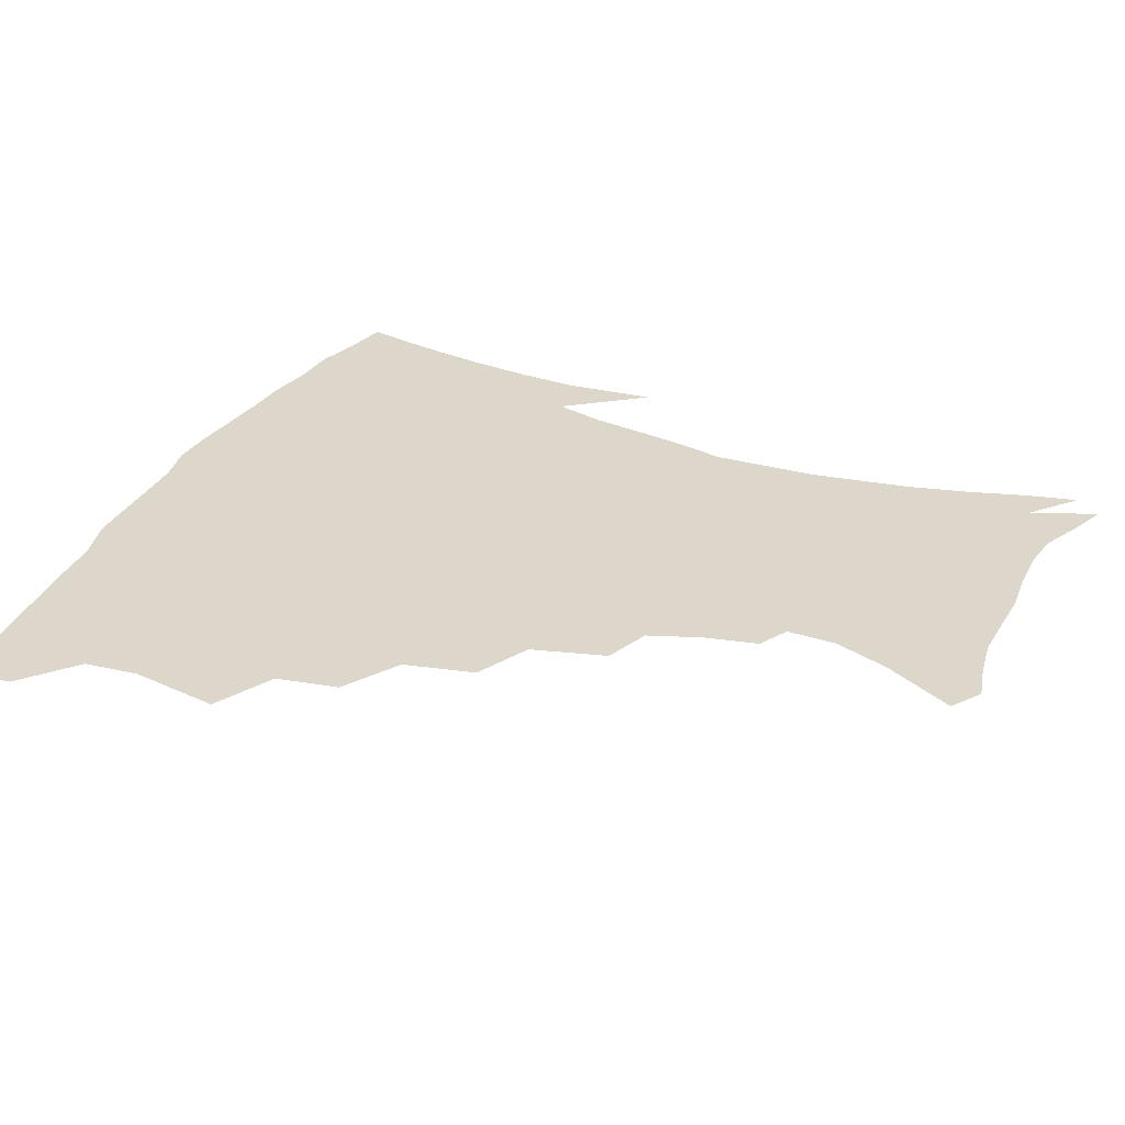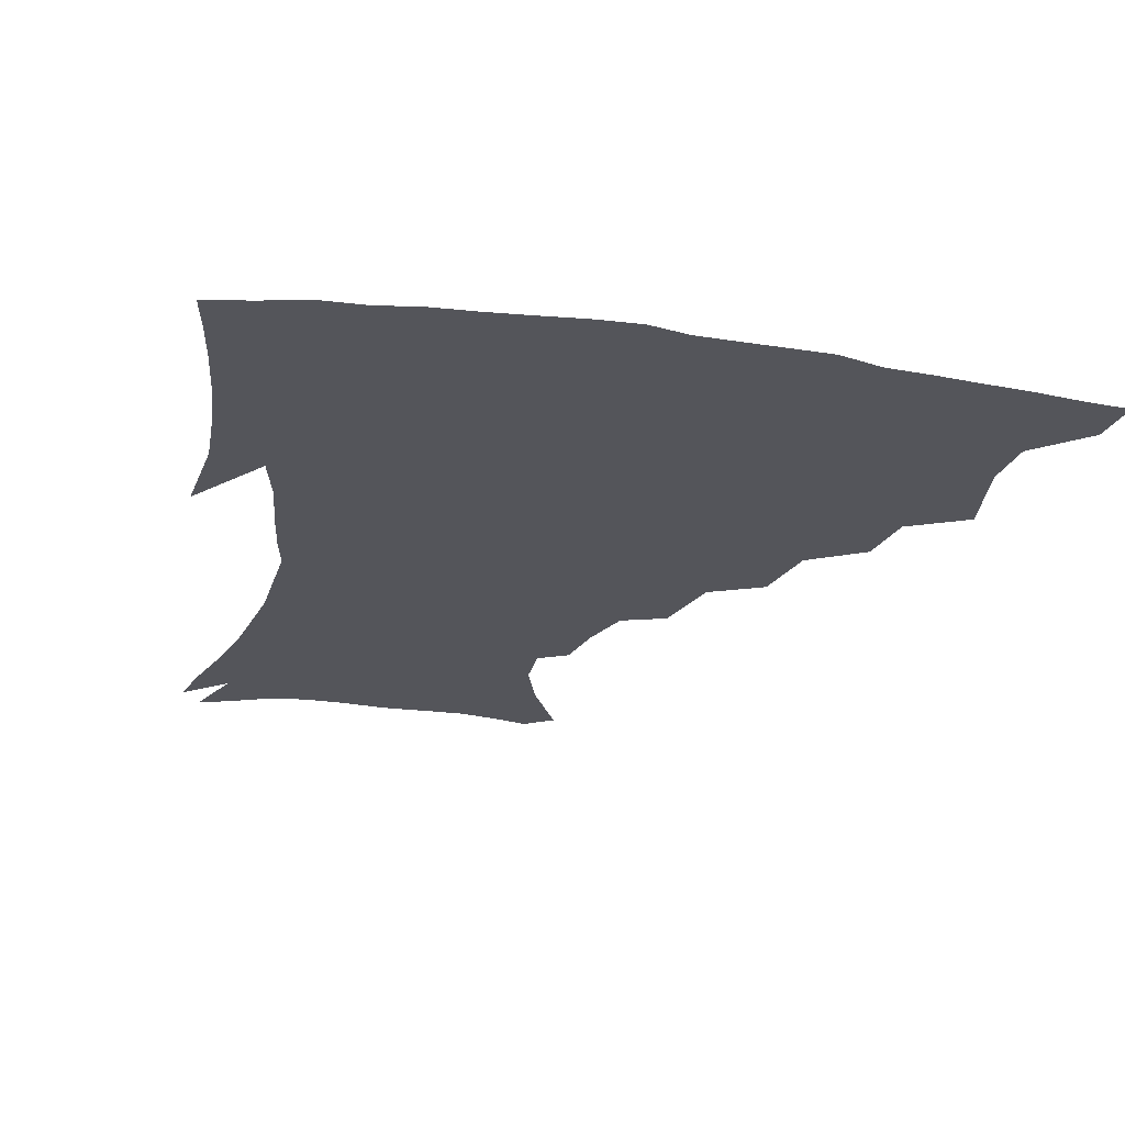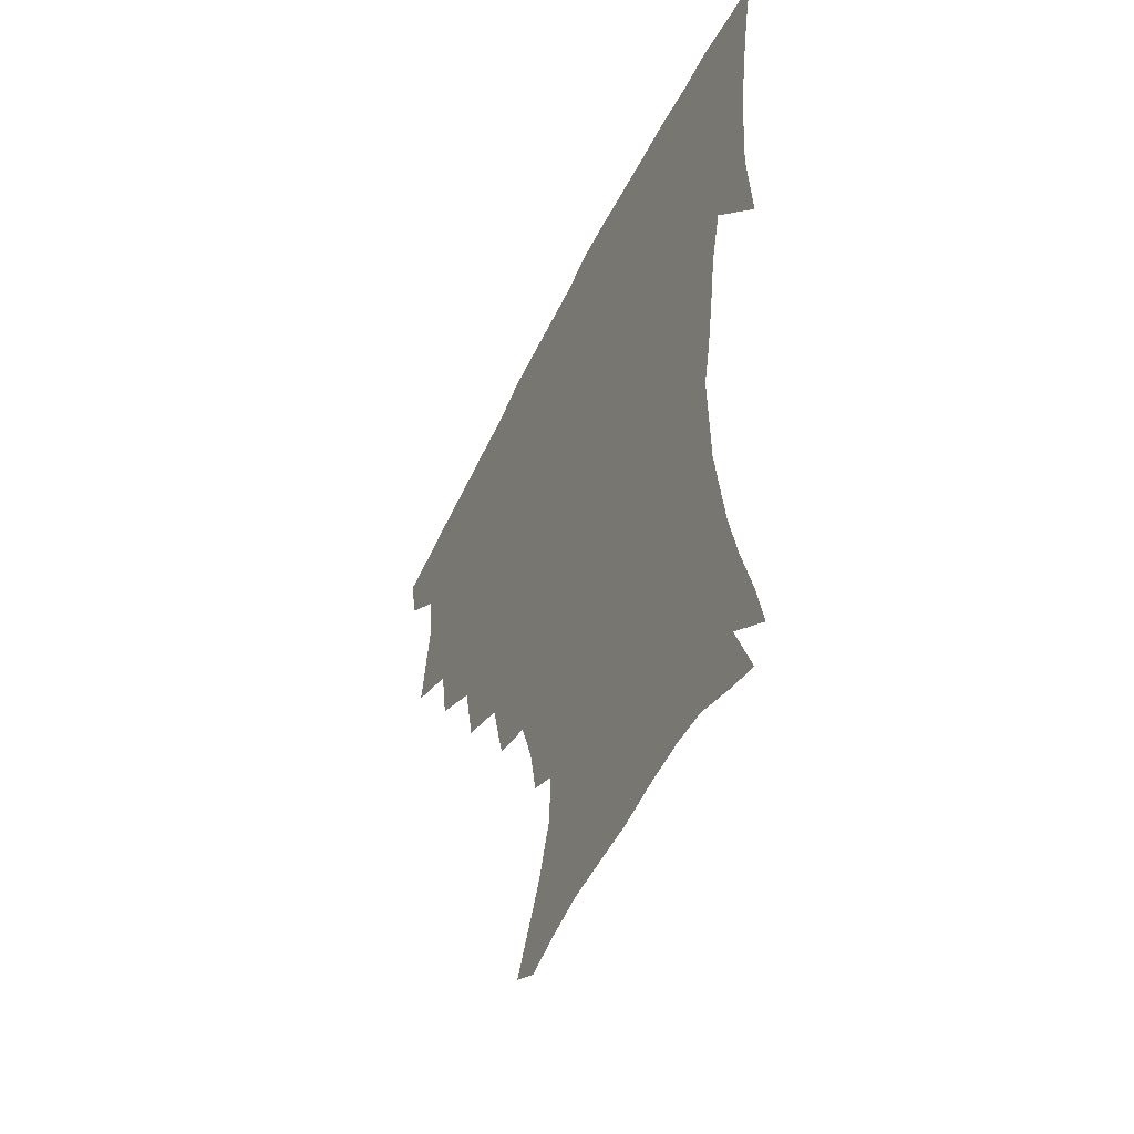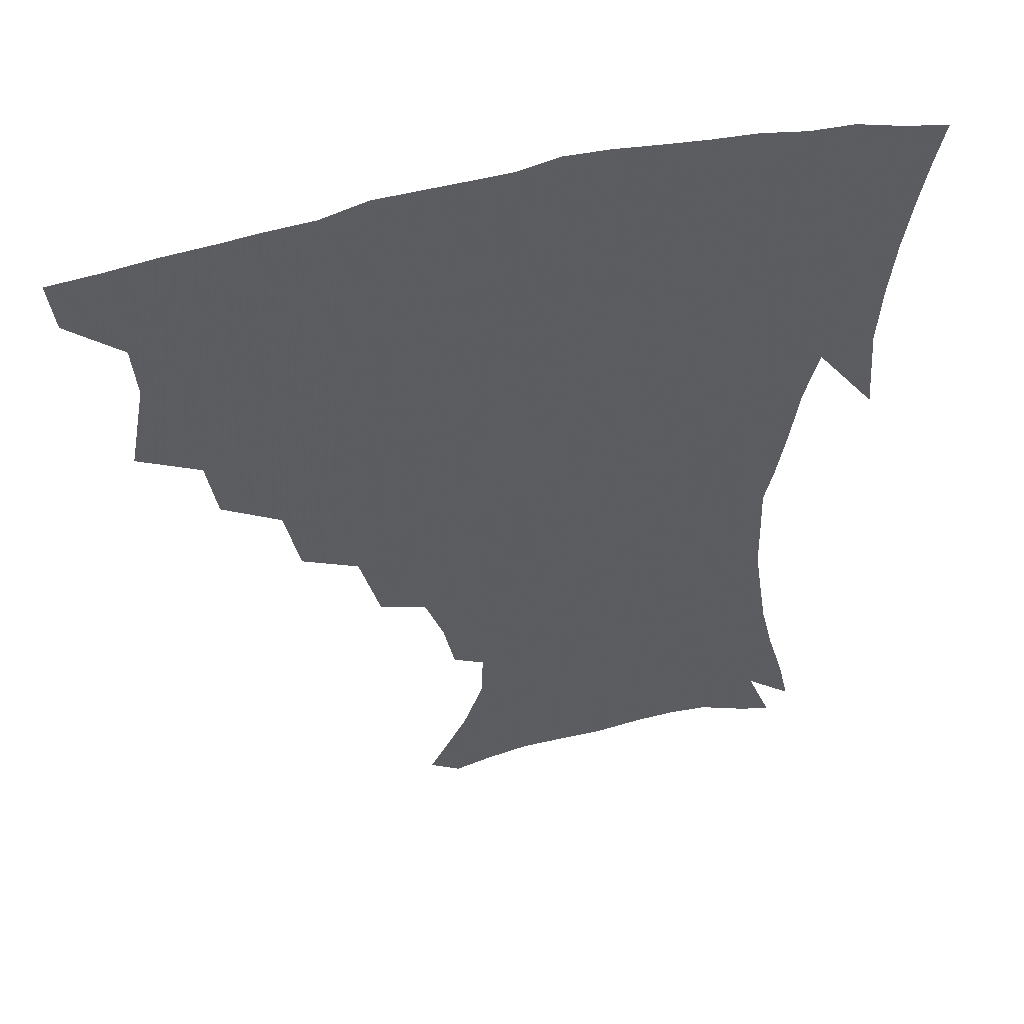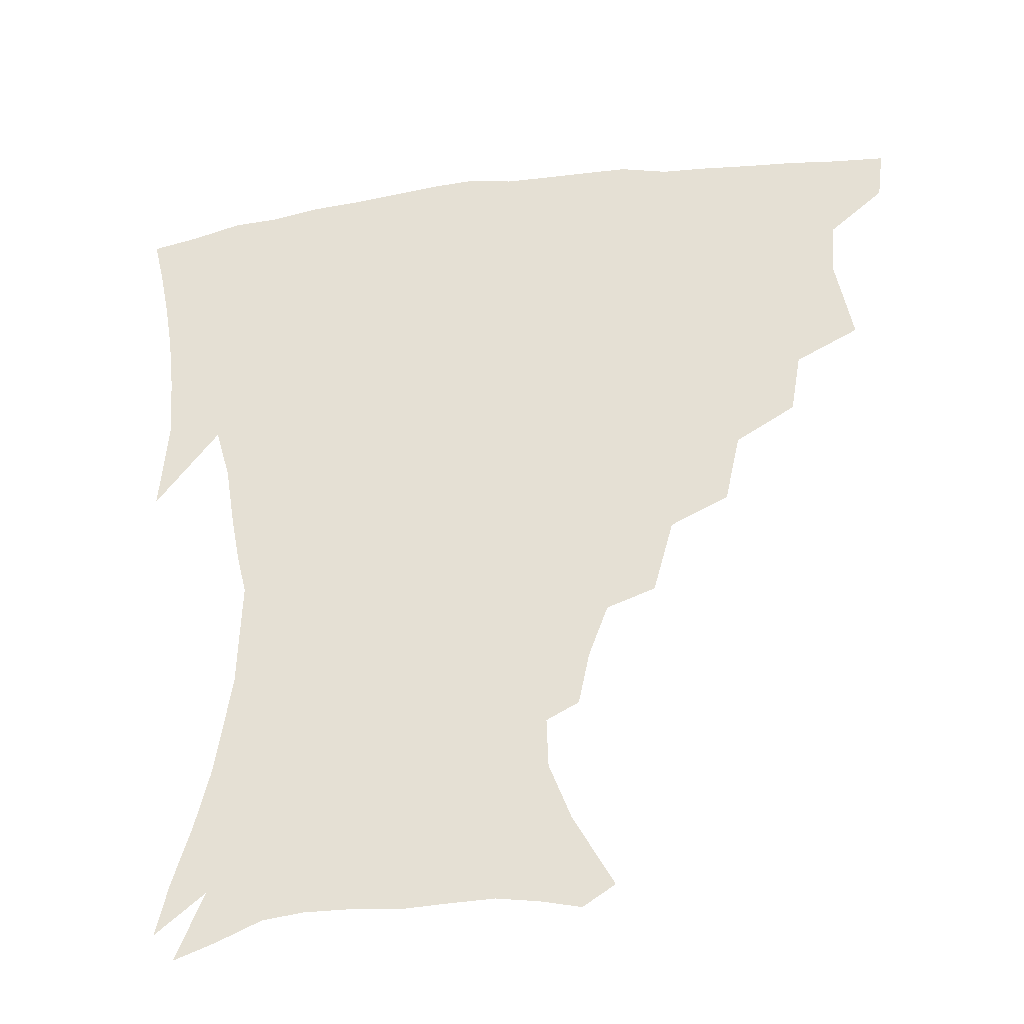
<metadata>
{"format":"obj","ext":"obj","renderer":"f3d","projection":"perspective","resolution":1024,"background":"white","views":[{"elev":30.5,"azim":-66.4,"up":"+Z"},{"elev":-24.9,"azim":166.1,"up":"+Z"},{"elev":-51.5,"azim":65.0,"up":"+Y"},{"elev":50.8,"azim":-15.3,"up":"+Y"},{"elev":-36.3,"azim":-170.6,"up":"+Y"}]}
</metadata>
<code>
v 438 400.9 0
v 435.8 417.6 0
v 451.6 339 0
v 457 368.2 0
v 455.5 385.8 0
v 454.4 402.4 0
v 452.4 418.7 0
v 475 308.5 0
v 471.6 328.6 0
v 474.6 355.5 0
v 473.8 373 0
v 471.6 388.5 0
v 469.8 404.2 0
v 468 420.4 0
v 498.8 274.1 0
v 493.8 297 0
v 493 323.5 0
v 490.4 340.6 0
v 490.9 360.6 0
v 489.1 375.8 0
v 487.2 390.6 0
v 485.2 405.7 0
v 483.7 421.4 0
v 523.6 240.8 0
v 517.1 265.1 0
v 511.5 286.1 0
v 509.3 311.1 0
v 508.2 331.2 0
v 507.4 349 0
v 505 362.8 0
v 503.6 377.7 0
v 501.9 392.2 0
v 500.4 406.7 0
v 498.7 422.6 0
v 548.7 200.8 0
v 545.1 218 0
v 539 235.1 0
v 532.8 256.4 0
v 528.2 277 0
v 524.3 294.9 0
v 522.4 314.6 0
v 522.2 335.6 0
v 521.1 351.1 0
v 519.5 365.2 0
v 518 379.3 0
v 516.4 393.7 0
v 514.9 408.6 0
v 513.6 423.3 0
v 538.8 137.2 0
v 551.5 160.8 0
v 558.4 179.2 0
v 558.9 195.4 0
v 556.1 214.2 0
v 552 228.8 0
v 547.2 246.9 0
v 542.9 264.3 0
v 540.1 286.5 0
v 538 304.6 0
v 537 322.8 0
v 535.7 338.2 0
v 534.8 352.8 0
v 533.9 367 0
v 532 380.7 0
v 531.1 394.8 0
v 529.7 409.7 0
v 528.6 427 0
v 548.8 130.5 0
v 556.8 148.8 0
v 565.8 171.7 0
v 567.1 185.2 0
v 566.6 204.5 0
v 564 222.8 0
v 560.5 240 0
v 556.9 254.6 0
v 553.9 272.8 0
v 552 292.5 0
v 550.7 309.4 0
v 550.2 326.5 0
v 548.7 339.3 0
v 548.6 354.6 0
v 548 368.3 0
v 547.2 381.7 0
v 545.9 395.5 0
v 544.1 411 0
v 542.8 427.2 0
v 561.1 133.4 0
v 570.8 156 0
v 576.1 177.8 0
v 576.2 193.9 0
v 574.8 211.3 0
v 572.5 231 0
v 569.7 244.7 0
v 567.2 262.2 0
v 565.5 280.4 0
v 563.8 295.7 0
v 563 312.3 0
v 562.9 328.8 0
v 562 341.3 0
v 562.1 355.9 0
v 561.6 369.1 0
v 561 382.3 0
v 560.3 395.7 0
v 558.9 410.3 0
v 556.9 427.3 0
v 574.6 135.5 0
v 583.1 161.5 0
v 585 178.5 0
v 584.9 197.5 0
v 583.5 212.9 0
v 581.3 232.9 0
v 579.4 247.9 0
v 577.5 264.1 0
v 576.4 283.5 0
v 575.8 300.4 0
v 575.4 315.4 0
v 575.2 329.2 0
v 575.3 343 0
v 575.7 357.2 0
v 574.9 369.7 0
v 574.8 382.8 0
v 574.2 396.2 0
v 572.7 411.2 0
v 570.9 427.5 0
v 588.9 135 0
v 593.7 162.1 0
v 594.7 182.3 0
v 593.8 199.8 0
v 592.4 220.3 0
v 590.6 235.6 0
v 589.3 250.8 0
v 588 266.9 0
v 587.4 286.8 0
v 587.3 302.6 0
v 587.3 315.6 0
v 587.5 329.8 0
v 588.1 344 0
v 588.7 357.6 0
v 589.3 370.6 0
v 588.8 383.2 0
v 588.2 396.4 0
v 586.5 412.4 0
v 584.4 430.1 0
v 603.9 134.3 0
v 604.5 163.5 0
v 604.1 184.5 0
v 603 201.6 0
v 601.4 220.2 0
v 599.8 236.6 0
v 599.2 253.3 0
v 598.6 269.4 0
v 598.3 286.5 0
v 598.5 301.6 0
v 599 315.6 0
v 599.8 330.7 0
v 600.3 343.1 0
v 601.8 358.5 0
v 602.2 370.7 0
v 602.3 383.5 0
v 601.8 397.1 0
v 601 411.7 0
v 598.6 429.3 0
v 619 135.6 0
v 616.4 157.9 0
v 614 182.1 0
v 612.2 201.5 0
v 610.5 220.6 0
v 610 233.2 0
v 608.8 252.3 0
v 608.6 269.2 0
v 608.9 285.3 0
v 609.6 300.3 0
v 610.6 317.2 0
v 611.7 329.8 0
v 613.1 344.7 0
v 614.1 358.2 0
v 615.2 370.3 0
v 616.1 383.1 0
v 616.4 396.2 0
v 615.7 410.6 0
v 613.6 427.5 0
v 632.6 135.7 0
v 627.5 157.2 0
v 623.6 181.8 0
v 621.4 201 0
v 619.6 219.4 0
v 619 235.9 0
v 618.6 251.6 0
v 618.9 266.4 0
v 619.5 282.1 0
v 620.7 297.5 0
v 621.9 313.6 0
v 623.3 329.8 0
v 625.1 343.3 0
v 626.5 356 0
v 628.1 369.6 0
v 629.5 382.5 0
v 630.3 395.5 0
v 630.2 409.5 0
v 628.6 425.9 0
v 645.4 134.1 0
v 639.1 154.3 0
v 633.7 179.2 0
v 631.1 198 0
v 629.1 216.1 0
v 628.9 230.3 0
v 628 248.8 0
v 628.6 263.6 0
v 630 277.5 0
v 631.2 294.4 0
v 632.8 311.6 0
v 635.1 325.1 0
v 636.7 342.4 0
v 638.7 354.7 0
v 640.7 368.6 0
v 642.5 381.6 0
v 644.5 394.3 0
v 644.9 407.8 0
v 643.3 424.8 0
v 659.5 127.9 0
v 650.4 151.6 0
v 645.9 171.4 0
v 641.5 192.8 0
v 638.6 212.1 0
v 637.8 227.8 0
v 637.8 242.6 0
v 638.2 258.5 0
v 639.6 273.4 0
v 641.3 290.5 0
v 643.6 306.6 0
v 646.2 322.5 0
v 648.3 338.6 0
v 650.6 353.6 0
v 653.1 366.5 0
v 655.2 379.5 0
v 657.4 393.1 0
v 658.9 406.1 0
v 658.8 422 0
v 672.1 123.1 0
v 663.6 144.7 0
v 657.9 164.7 0
v 653.9 183.1 0
v 650 202.8 0
v 648.4 219.1 0
v 647.7 235.2 0
v 647.8 251.3 0
v 648.7 268.2 0
v 651.6 281.8 0
v 654.3 298.6 0
v 657.1 316.8 0
v 659.6 335 0
v 662.6 348.7 0
v 665.3 365.2 0
v 668 378.5 0
v 670.4 391.4 0
v 672.4 404.8 0
v 673.3 421.2 0
v 678.8 131.9 0
v 675.3 148.1 0
v 669.5 167.9 0
v 665.1 186.6 0
v 662.7 202.5 0
v 660.1 220.6 0
v 659.7 235.9 0
v 659.1 255.4 0
v 662.2 268.2 0
v 665.3 284.9 0
v 668.4 305 0
v 673.2 322.2 0
v 673.8 345.4 0
v 677 360.5 0
v 680.6 374.4 0
v 683.5 388.9 0
v 686.2 402.4 0
v 688.9 416.9 0
v 693 295.8 0
v 690.6 326.1 0
v 692 347 0
v 694.2 366.4 0
v 697.1 384 0
v 700.2 399.4 0
v 703.6 414 0
f 5 6 1
f 1 6 2
f 6 7 2
f 9 10 3
f 3 10 4
f 10 11 4
f 4 11 5
f 11 12 5
f 5 12 6
f 12 13 6
f 6 13 7
f 13 14 7
f 16 17 8
f 8 17 9
f 17 18 9
f 9 18 10
f 18 19 10
f 10 19 11
f 19 20 11
f 11 20 12
f 20 21 12
f 12 21 13
f 21 22 13
f 13 22 14
f 22 23 14
f 25 26 15
f 15 26 16
f 26 27 16
f 16 27 17
f 27 28 17
f 17 28 18
f 28 29 18
f 18 29 19
f 29 30 19
f 19 30 20
f 30 31 20
f 20 31 21
f 31 32 21
f 21 32 22
f 32 33 22
f 22 33 23
f 33 34 23
f 37 38 24
f 24 38 25
f 38 39 25
f 25 39 26
f 39 40 26
f 26 40 27
f 40 41 27
f 27 41 28
f 41 42 28
f 28 42 29
f 42 43 29
f 29 43 30
f 43 44 30
f 30 44 31
f 44 45 31
f 31 45 32
f 45 46 32
f 32 46 33
f 46 47 33
f 33 47 34
f 47 48 34
f 52 53 35
f 35 53 36
f 53 54 36
f 36 54 37
f 54 55 37
f 37 55 38
f 55 56 38
f 38 56 39
f 56 57 39
f 39 57 40
f 57 58 40
f 40 58 41
f 58 59 41
f 41 59 42
f 59 60 42
f 42 60 43
f 60 61 43
f 43 61 44
f 61 62 44
f 44 62 45
f 62 63 45
f 45 63 46
f 63 64 46
f 46 64 47
f 64 65 47
f 47 65 48
f 65 66 48
f 67 68 49
f 49 68 50
f 68 69 50
f 50 69 51
f 69 70 51
f 51 70 52
f 70 71 52
f 52 71 53
f 71 72 53
f 53 72 54
f 72 73 54
f 54 73 55
f 73 74 55
f 55 74 56
f 74 75 56
f 56 75 57
f 75 76 57
f 57 76 58
f 76 77 58
f 58 77 59
f 77 78 59
f 59 78 60
f 78 79 60
f 60 79 61
f 79 80 61
f 61 80 62
f 80 81 62
f 62 81 63
f 81 82 63
f 63 82 64
f 82 83 64
f 64 83 65
f 83 84 65
f 65 84 66
f 84 85 66
f 67 86 68
f 86 87 68
f 68 87 69
f 87 88 69
f 69 88 70
f 88 89 70
f 70 89 71
f 89 90 71
f 71 90 72
f 90 91 72
f 72 91 73
f 91 92 73
f 73 92 74
f 92 93 74
f 74 93 75
f 93 94 75
f 75 94 76
f 94 95 76
f 76 95 77
f 95 96 77
f 77 96 78
f 96 97 78
f 78 97 79
f 97 98 79
f 79 98 80
f 98 99 80
f 80 99 81
f 99 100 81
f 81 100 82
f 100 101 82
f 82 101 83
f 101 102 83
f 83 102 84
f 102 103 84
f 84 103 85
f 103 104 85
f 86 105 87
f 105 106 87
f 87 106 88
f 106 107 88
f 88 107 89
f 107 108 89
f 89 108 90
f 108 109 90
f 90 109 91
f 109 110 91
f 91 110 92
f 110 111 92
f 92 111 93
f 111 112 93
f 93 112 94
f 112 113 94
f 94 113 95
f 113 114 95
f 95 114 96
f 114 115 96
f 96 115 97
f 115 116 97
f 97 116 98
f 116 117 98
f 98 117 99
f 117 118 99
f 99 118 100
f 118 119 100
f 100 119 101
f 119 120 101
f 101 120 102
f 120 121 102
f 102 121 103
f 121 122 103
f 103 122 104
f 122 123 104
f 105 124 106
f 124 125 106
f 106 125 107
f 125 126 107
f 107 126 108
f 126 127 108
f 108 127 109
f 127 128 109
f 109 128 110
f 128 129 110
f 110 129 111
f 129 130 111
f 111 130 112
f 130 131 112
f 112 131 113
f 131 132 113
f 113 132 114
f 132 133 114
f 114 133 115
f 133 134 115
f 115 134 116
f 134 135 116
f 116 135 117
f 135 136 117
f 117 136 118
f 136 137 118
f 118 137 119
f 137 138 119
f 119 138 120
f 138 139 120
f 120 139 121
f 139 140 121
f 121 140 122
f 140 141 122
f 122 141 123
f 141 142 123
f 124 143 125
f 143 144 125
f 125 144 126
f 144 145 126
f 126 145 127
f 145 146 127
f 127 146 128
f 146 147 128
f 128 147 129
f 147 148 129
f 129 148 130
f 148 149 130
f 130 149 131
f 149 150 131
f 131 150 132
f 150 151 132
f 132 151 133
f 151 152 133
f 133 152 134
f 152 153 134
f 134 153 135
f 153 154 135
f 135 154 136
f 154 155 136
f 136 155 137
f 155 156 137
f 137 156 138
f 156 157 138
f 138 157 139
f 157 158 139
f 139 158 140
f 158 159 140
f 140 159 141
f 159 160 141
f 141 160 142
f 160 161 142
f 143 162 144
f 162 163 144
f 144 163 145
f 163 164 145
f 145 164 146
f 164 165 146
f 146 165 147
f 165 166 147
f 147 166 148
f 166 167 148
f 148 167 149
f 167 168 149
f 149 168 150
f 168 169 150
f 150 169 151
f 169 170 151
f 151 170 152
f 170 171 152
f 152 171 153
f 171 172 153
f 153 172 154
f 172 173 154
f 154 173 155
f 173 174 155
f 155 174 156
f 174 175 156
f 156 175 157
f 175 176 157
f 157 176 158
f 176 177 158
f 158 177 159
f 177 178 159
f 159 178 160
f 178 179 160
f 160 179 161
f 179 180 161
f 162 181 163
f 181 182 163
f 163 182 164
f 182 183 164
f 164 183 165
f 183 184 165
f 165 184 166
f 184 185 166
f 166 185 167
f 185 186 167
f 167 186 168
f 186 187 168
f 168 187 169
f 187 188 169
f 169 188 170
f 188 189 170
f 170 189 171
f 189 190 171
f 171 190 172
f 190 191 172
f 172 191 173
f 191 192 173
f 173 192 174
f 192 193 174
f 174 193 175
f 193 194 175
f 175 194 176
f 194 195 176
f 176 195 177
f 195 196 177
f 177 196 178
f 196 197 178
f 178 197 179
f 197 198 179
f 179 198 180
f 198 199 180
f 181 200 182
f 200 201 182
f 182 201 183
f 201 202 183
f 183 202 184
f 202 203 184
f 184 203 185
f 203 204 185
f 185 204 186
f 204 205 186
f 186 205 187
f 205 206 187
f 187 206 188
f 206 207 188
f 188 207 189
f 207 208 189
f 189 208 190
f 208 209 190
f 190 209 191
f 209 210 191
f 191 210 192
f 210 211 192
f 192 211 193
f 211 212 193
f 193 212 194
f 212 213 194
f 194 213 195
f 213 214 195
f 195 214 196
f 214 215 196
f 196 215 197
f 215 216 197
f 197 216 198
f 216 217 198
f 198 217 199
f 217 218 199
f 200 219 201
f 219 220 201
f 201 220 202
f 220 221 202
f 202 221 203
f 221 222 203
f 203 222 204
f 222 223 204
f 204 223 205
f 223 224 205
f 205 224 206
f 224 225 206
f 206 225 207
f 225 226 207
f 207 226 208
f 226 227 208
f 208 227 209
f 227 228 209
f 209 228 210
f 228 229 210
f 210 229 211
f 229 230 211
f 211 230 212
f 230 231 212
f 212 231 213
f 231 232 213
f 213 232 214
f 232 233 214
f 214 233 215
f 233 234 215
f 215 234 216
f 234 235 216
f 216 235 217
f 235 236 217
f 217 236 218
f 236 237 218
f 219 238 220
f 238 239 220
f 220 239 221
f 239 240 221
f 221 240 222
f 240 241 222
f 222 241 223
f 241 242 223
f 223 242 224
f 242 243 224
f 224 243 225
f 243 244 225
f 225 244 226
f 244 245 226
f 226 245 227
f 245 246 227
f 227 246 228
f 246 247 228
f 228 247 229
f 247 248 229
f 229 248 230
f 248 249 230
f 230 249 231
f 249 250 231
f 231 250 232
f 250 251 232
f 232 251 233
f 251 252 233
f 233 252 234
f 252 253 234
f 234 253 235
f 253 254 235
f 235 254 236
f 254 255 236
f 236 255 237
f 255 256 237
f 239 257 240
f 257 258 240
f 240 258 241
f 258 259 241
f 241 259 242
f 259 260 242
f 242 260 243
f 260 261 243
f 243 261 244
f 261 262 244
f 244 262 245
f 262 263 245
f 245 263 246
f 263 264 246
f 246 264 247
f 264 265 247
f 247 265 248
f 265 266 248
f 248 266 249
f 266 267 249
f 249 267 250
f 267 268 250
f 250 268 251
f 268 269 251
f 251 269 252
f 269 270 252
f 252 270 253
f 270 271 253
f 253 271 254
f 271 272 254
f 254 272 255
f 272 273 255
f 255 273 256
f 273 274 256
f 268 275 269
f 275 276 269
f 269 276 270
f 276 277 270
f 270 277 271
f 277 278 271
f 271 278 272
f 278 279 272
f 272 279 273
f 279 280 273
f 273 280 274
f 280 281 274

</code>
